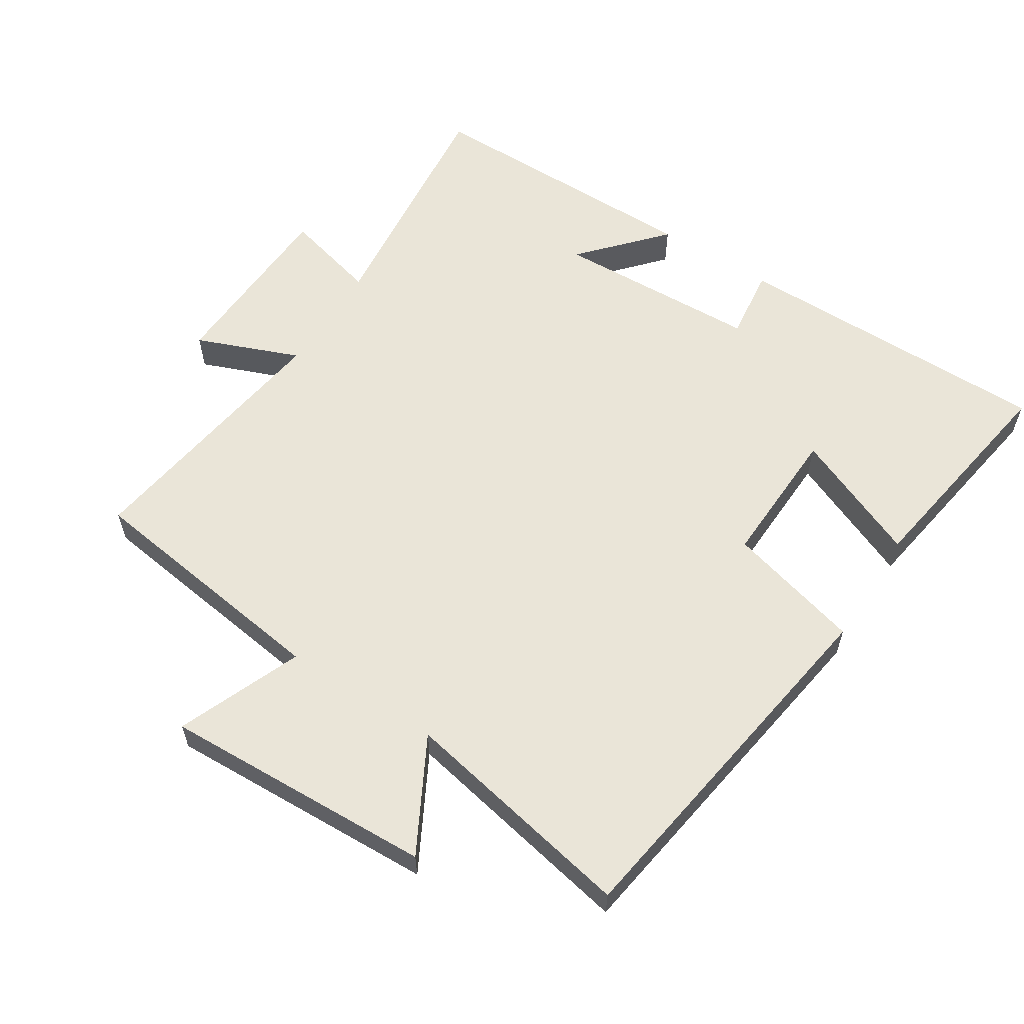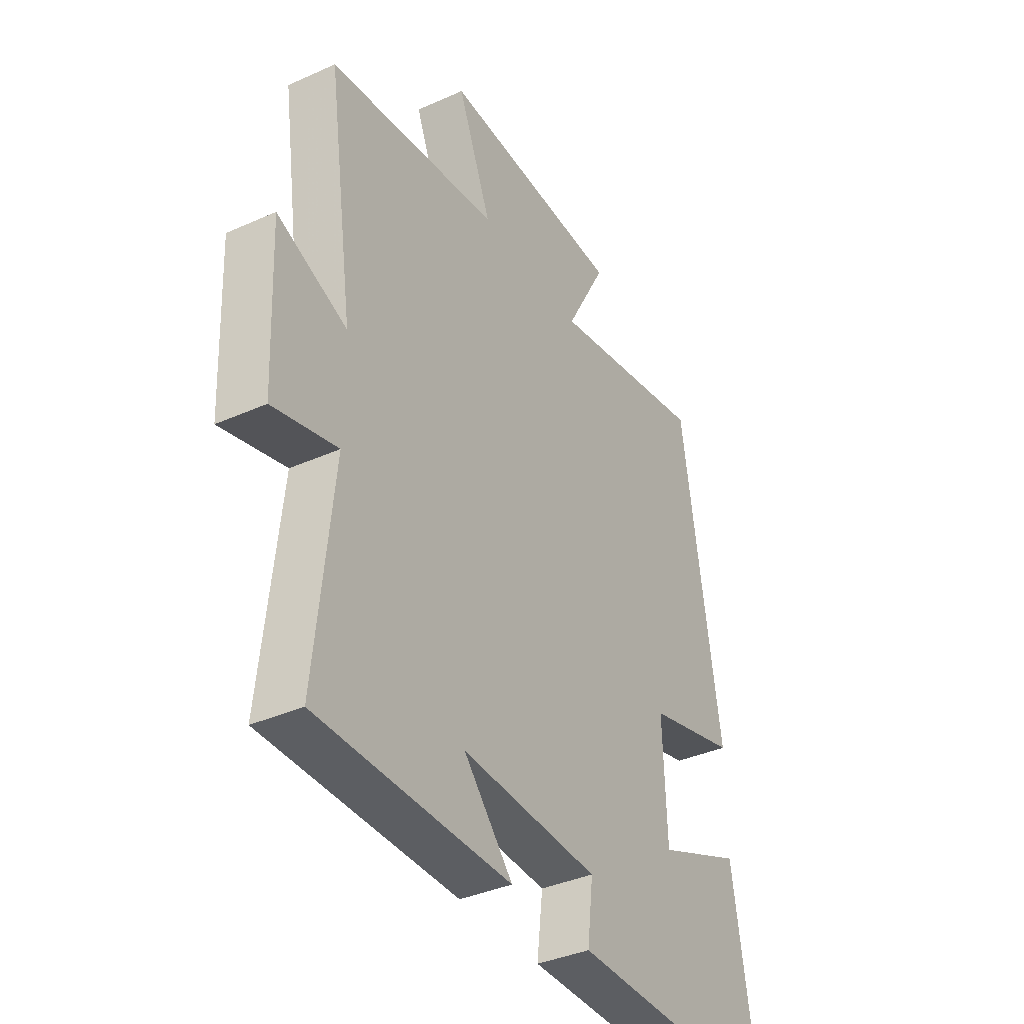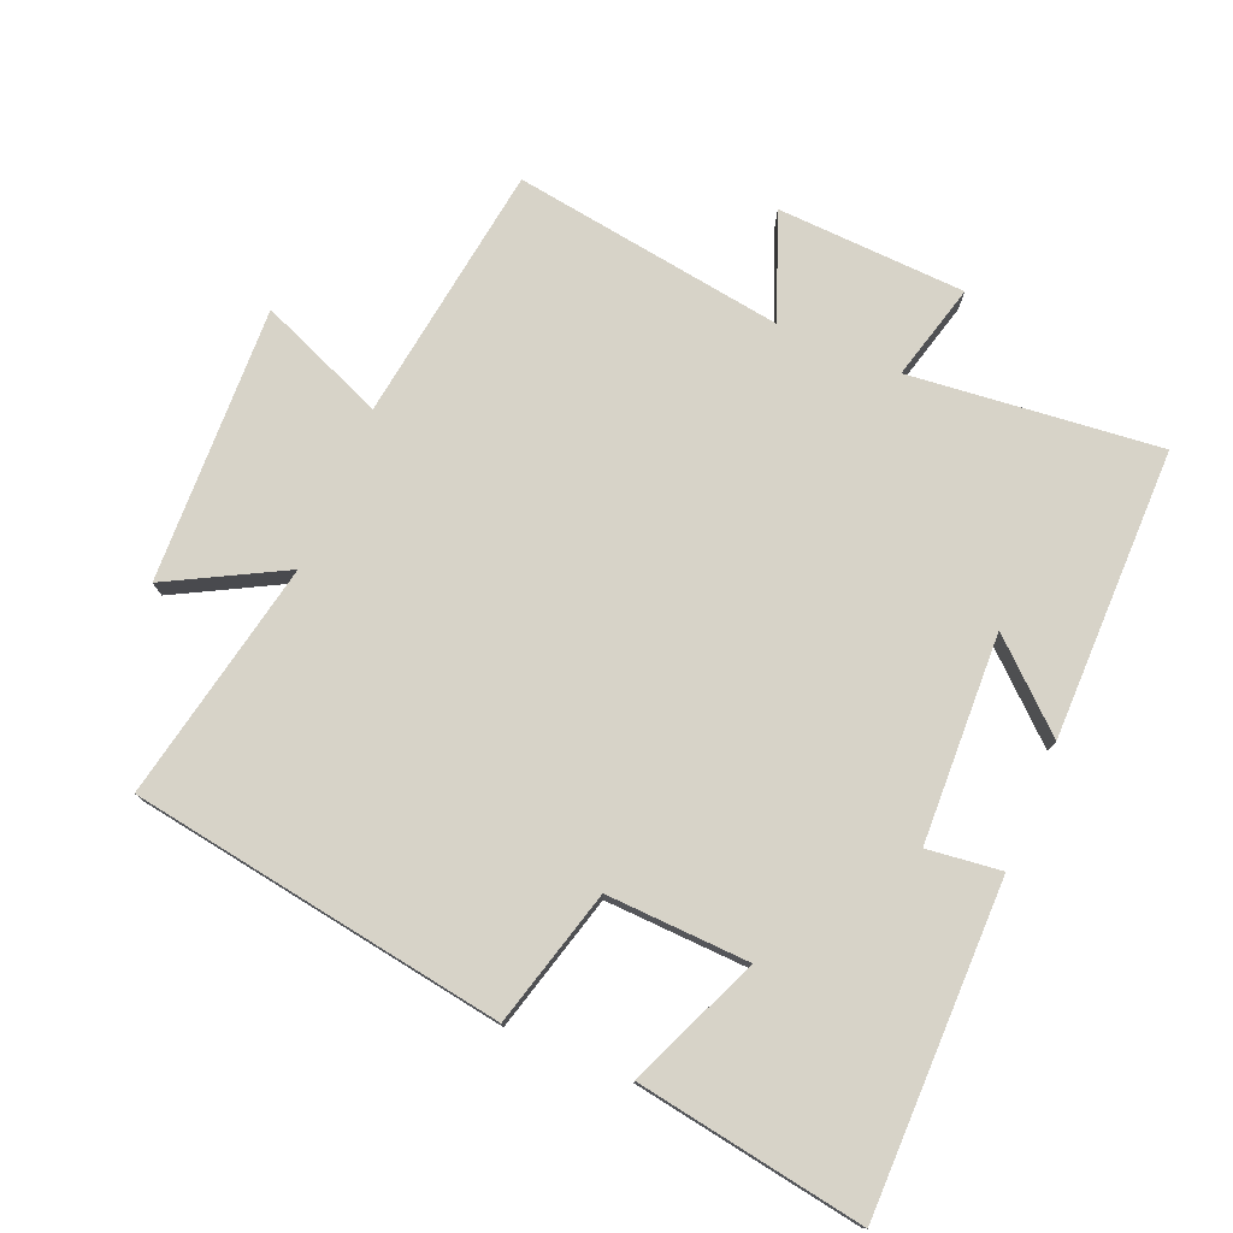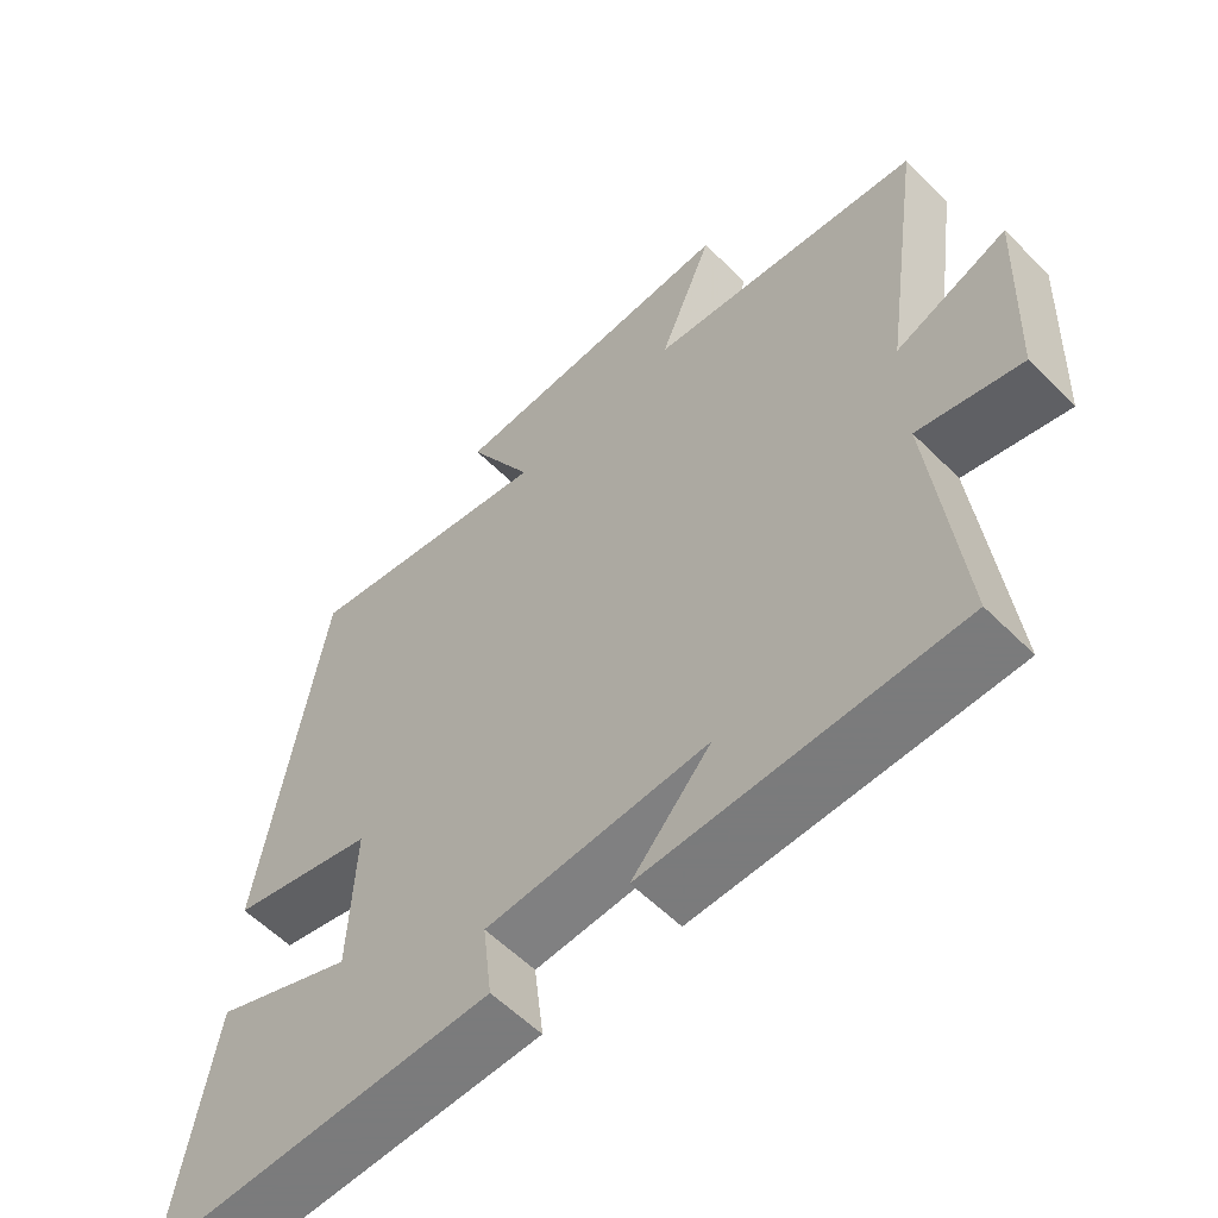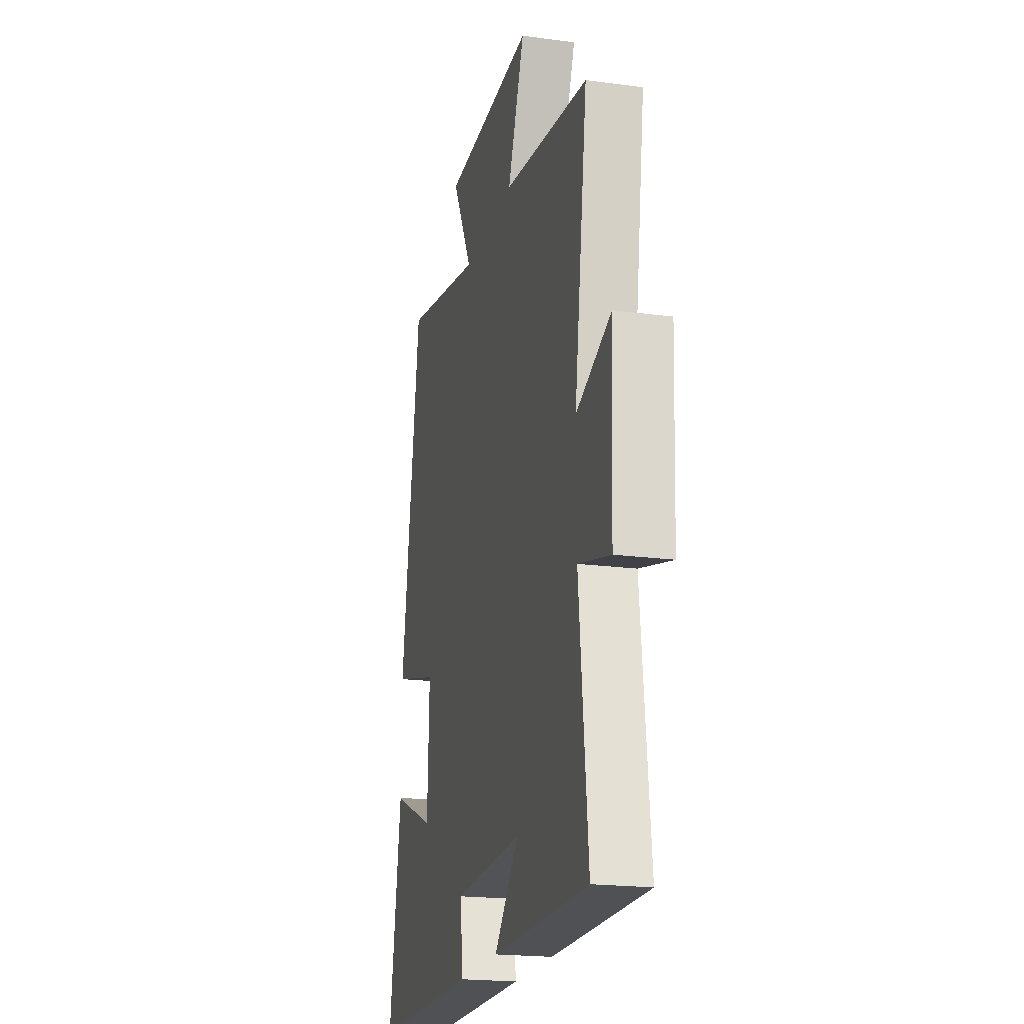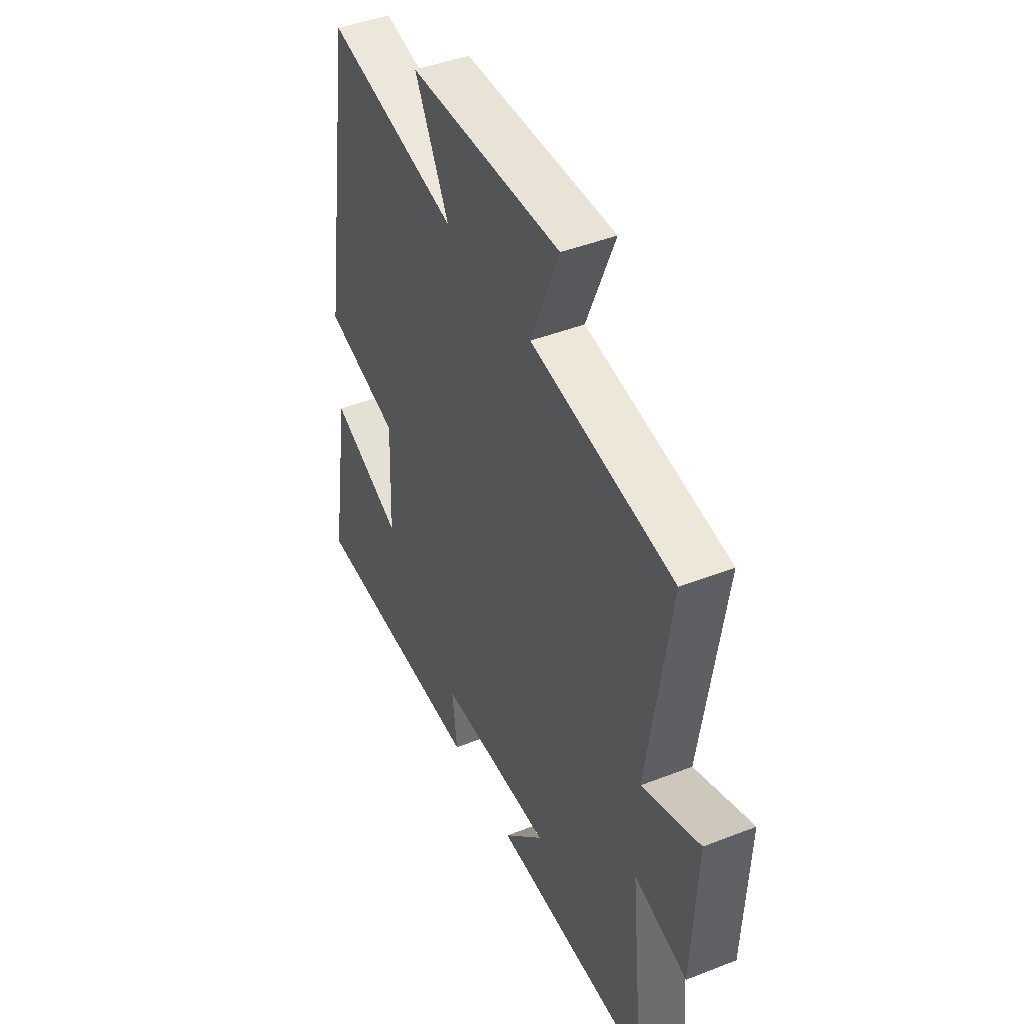
<metadata>
{"format":"obj","ext":"obj","renderer":"f3d","projection":"perspective","resolution":1024,"background":"white","views":[{"elev":59.3,"azim":32.5,"up":"+Y"},{"elev":-37.6,"azim":-60.2,"up":"+Z"},{"elev":76.6,"azim":112.9,"up":"+Y"},{"elev":-58.4,"azim":-135.6,"up":"+Z"},{"elev":-20.1,"azim":-103.7,"up":"+Z"},{"elev":44.5,"azim":-114.5,"up":"+Z"}]}
</metadata>
<code>
v 0.554 0.07 -0.5
v 0.073 0.07 -0.5
v 0.086 0.07 -0.391
v -0.22 0.07 -0.379
v -0.111 0.07 -0.5
v -0.539 0.07 -0.5
v -0.5 0.07 -0.132
v -0.642 0.07 -0.169
v -0.654 0.07 0.109
v -0.5 0.07 0.048
v -0.558 0.07 0.448
v -0.178 0.07 0.5
v -0.253 0.07 0.685
v 0.153 0.07 0.669
v 0.062 0.07 0.5
v 0.415 0.07 0.57
v 0.5 0.07 0.018
v 0.299 0.07 -0.036
v 0.307 0.07 -0.246
v 0.5 0.07 -0.164
v 0.554 0 -0.5
v 0.073 0 -0.5
v 0.086 0 -0.391
v -0.22 0 -0.379
v -0.111 0 -0.5
v -0.539 0 -0.5
v -0.5 0 -0.132
v -0.642 0 -0.169
v -0.654 0 0.109
v -0.5 0 0.048
v -0.558 0 0.448
v -0.178 0 0.5
v -0.253 0 0.685
v 0.153 0 0.669
v 0.062 0 0.5
v 0.415 0 0.57
v 0.5 0 0.018
v 0.299 0 -0.036
v 0.307 0 -0.246
v 0.5 0 -0.164
f 1 2 3
f 20 1 3
f 19 20 3
f 18 19 3 4
f 15 16 17 18
f 15 18 4
f 12 13 14 15
f 12 15 4
f 11 12 4
f 10 11 4
f 7 8 9 10
f 7 10 4
f 4 5 6 7
f 23 22 21
f 23 21 40
f 23 40 39
f 24 23 39 38
f 38 37 36 35
f 24 38 35
f 35 34 33 32
f 24 35 32
f 24 32 31
f 24 31 30
f 30 29 28 27
f 24 30 27
f 27 26 25 24
f 1 21 22 2
f 2 22 23 3
f 3 23 24 4
f 4 24 25 5
f 5 25 26 6
f 6 26 27 7
f 7 27 28 8
f 8 28 29 9
f 9 29 30 10
f 10 30 31 11
f 11 31 32 12
f 12 32 33 13
f 13 33 34 14
f 14 34 35 15
f 15 35 36 16
f 16 36 37 17
f 17 37 38 18
f 18 38 39 19
f 19 39 40 20
f 20 40 21 1

</code>
